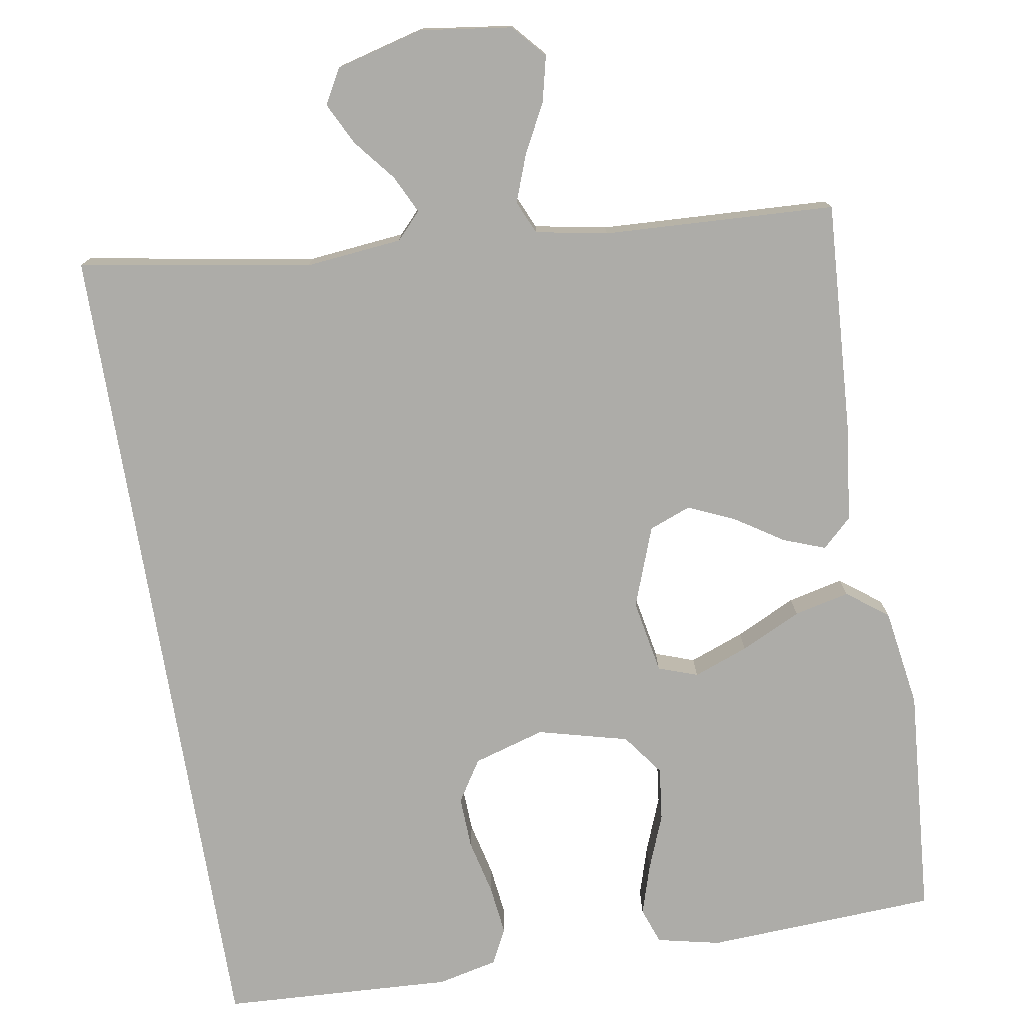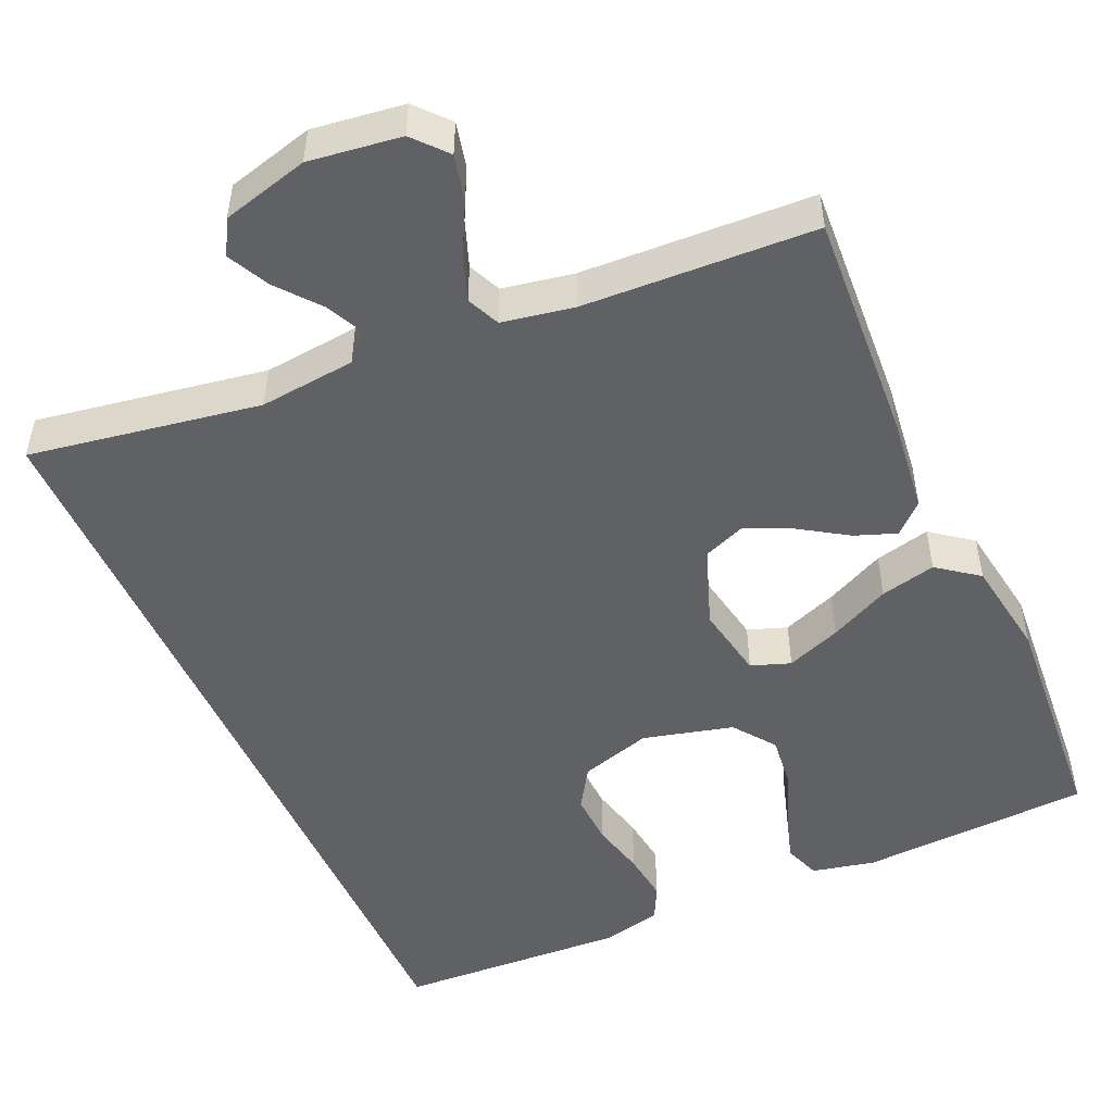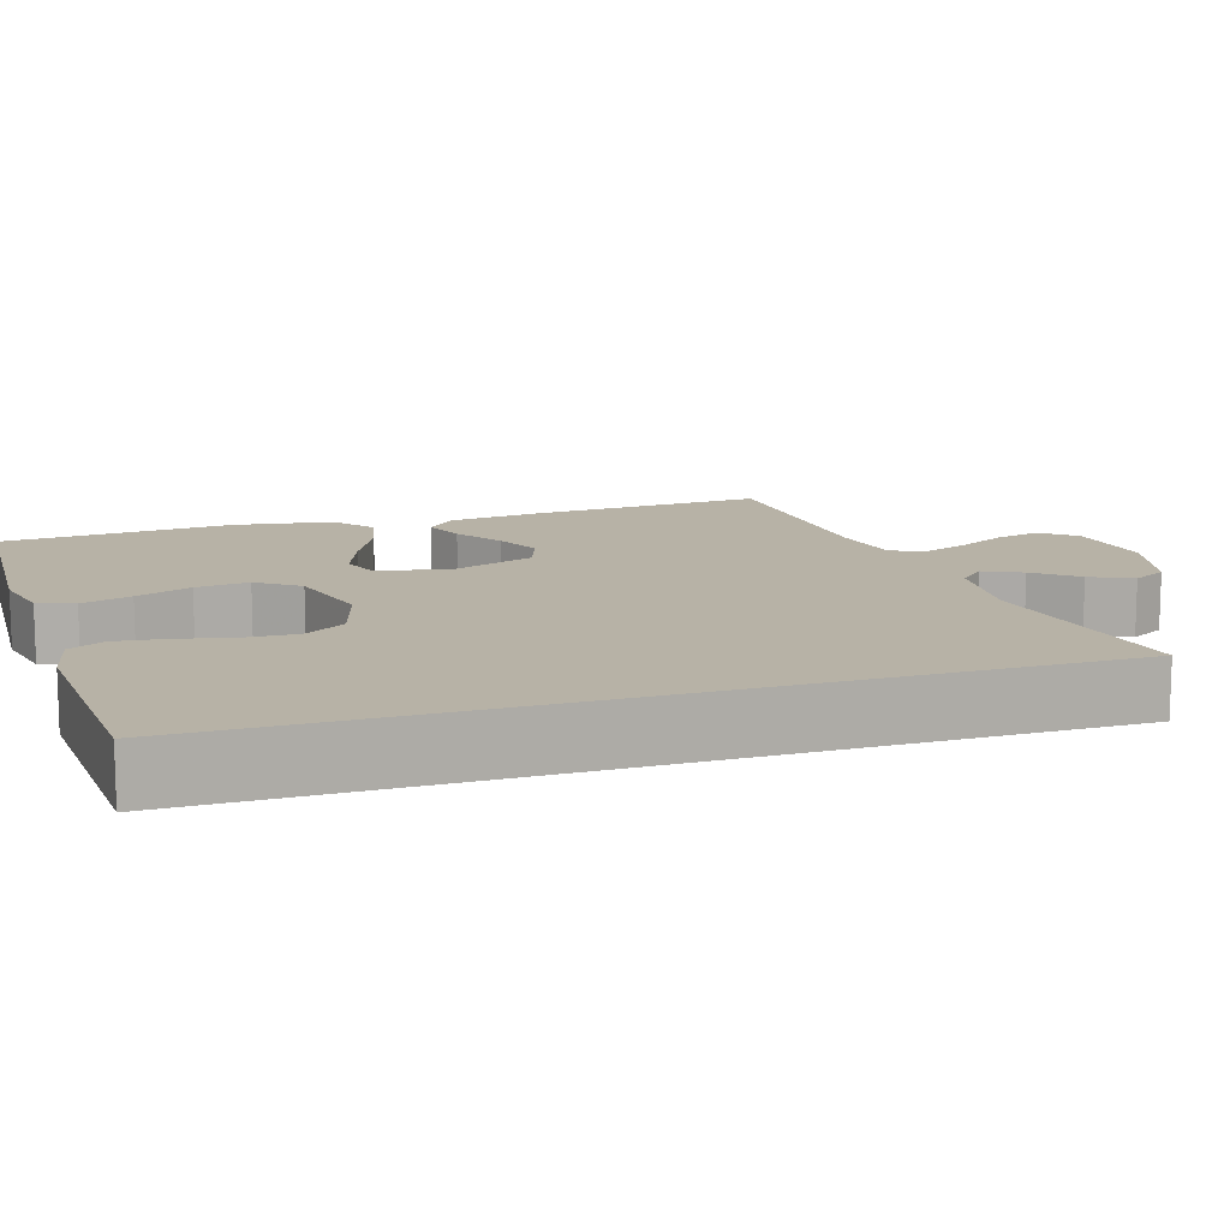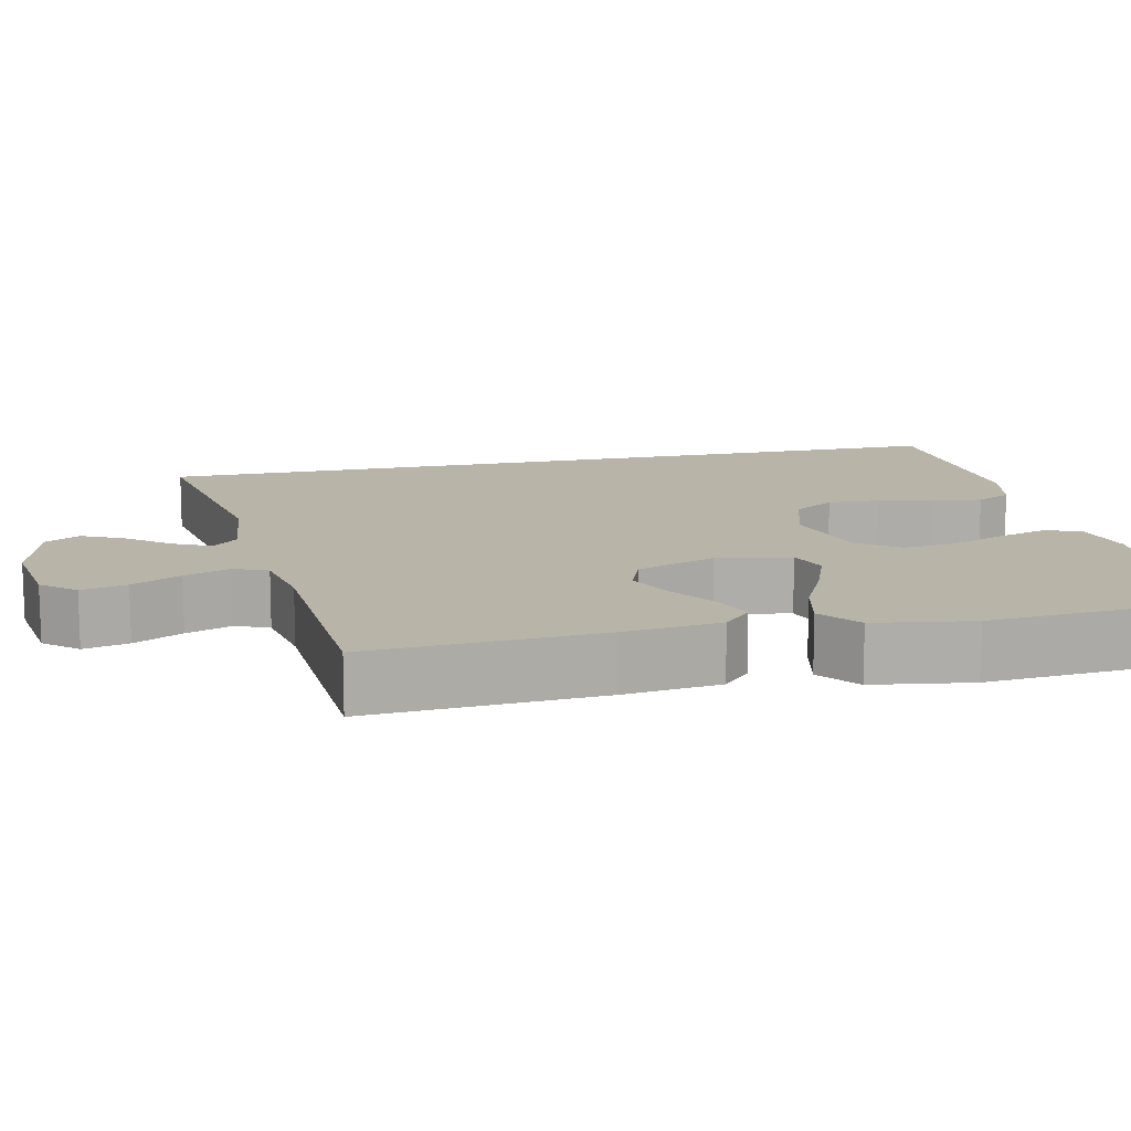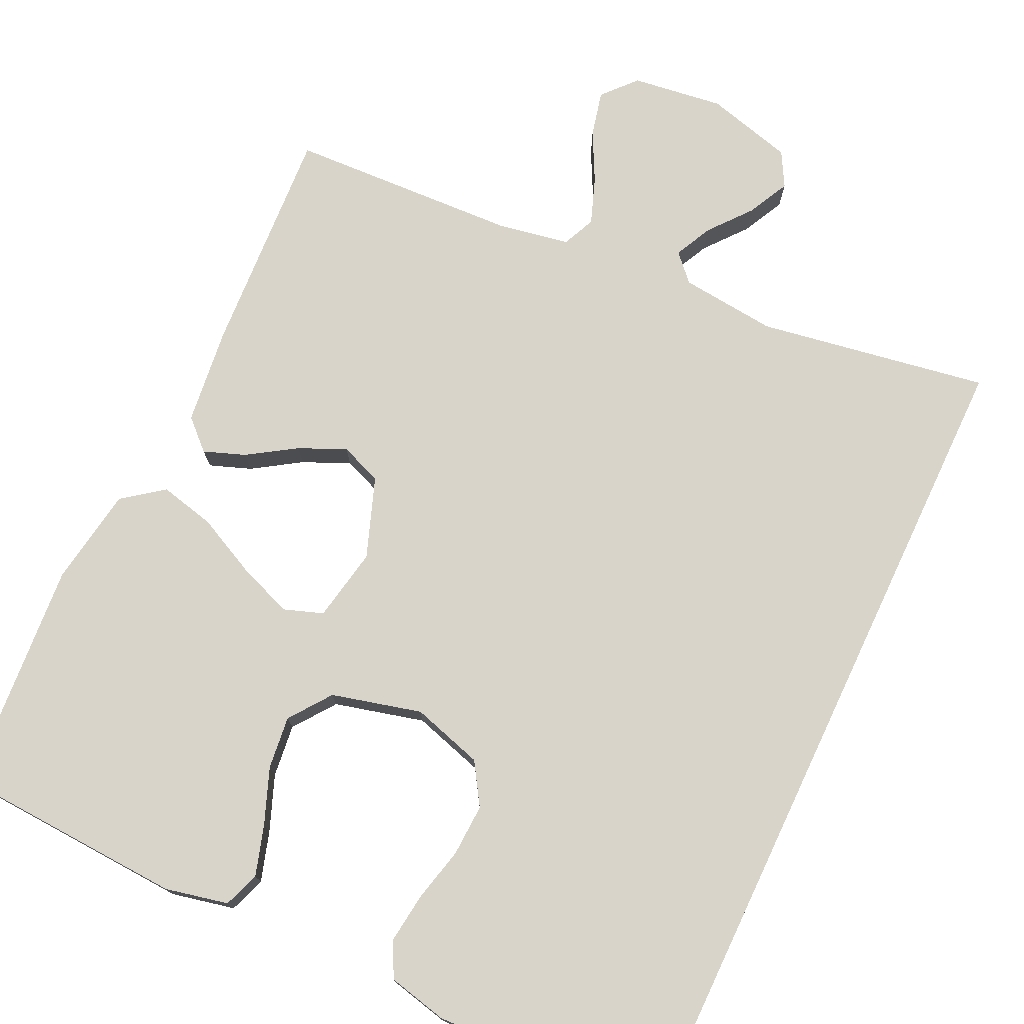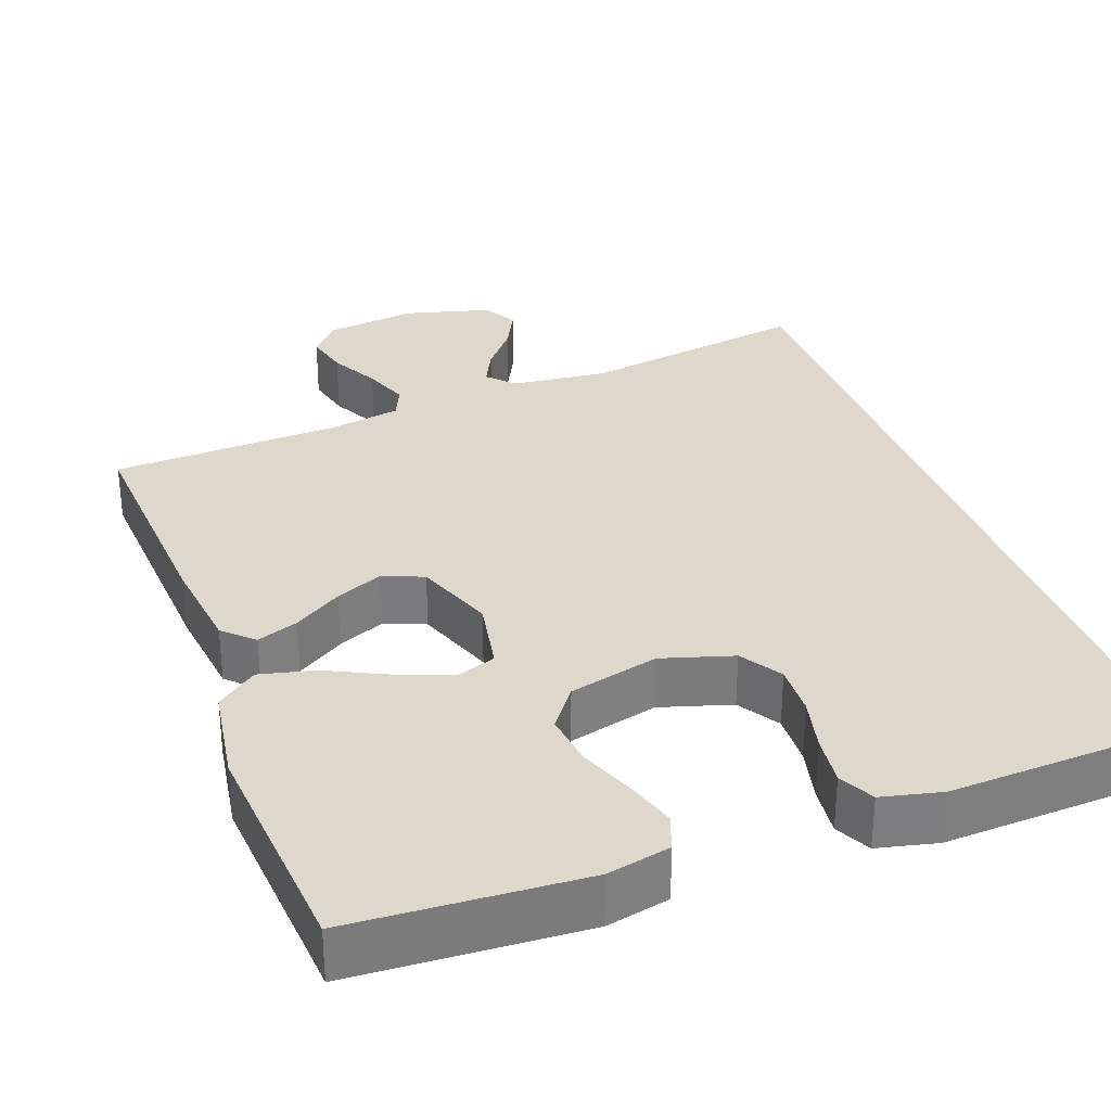
<metadata>
{"format":"obj","ext":"obj","renderer":"f3d","projection":"perspective","resolution":1024,"background":"white","views":[{"elev":-76.6,"azim":-170.6,"up":"+Y"},{"elev":-49.7,"azim":-156.0,"up":"+Y"},{"elev":12.4,"azim":72.1,"up":"+Y"},{"elev":13.0,"azim":-102.9,"up":"+Y"},{"elev":75.2,"azim":25.3,"up":"+Y"},{"elev":31.5,"azim":-20.1,"up":"+Y"}]}
</metadata>
<code>
v 0.5 0.07 -0.587
v 0.2 0.07 -0.537
v 0.075 0.07 -0.55
v 0.043 0.07 -0.584
v 0.067 0.07 -0.633
v 0.111 0.07 -0.687
v 0.138 0.07 -0.741
v 0.113 0.07 -0.786
v 0 0.07 -0.816
v -0.119 0.07 -0.8
v -0.157 0.07 -0.757
v -0.143 0.07 -0.698
v -0.11 0.07 -0.634
v -0.088 0.07 -0.574
v -0.107 0.07 -0.531
v -0.2 0.07 -0.514
v -0.5 0.07 -0.5
v -0.482 0.07 -0.2
v -0.467 0.07 -0.074
v -0.429 0.07 -0.038
v -0.375 0.07 -0.058
v -0.313 0.07 -0.098
v -0.252 0.07 -0.125
v -0.198 0.07 -0.104
v -0.16 0.07 0
v -0.178 0.07 0.096
v -0.229 0.07 0.114
v -0.3 0.07 0.087
v -0.378 0.07 0.049
v -0.45 0.07 0.032
v -0.503 0.07 0.072
v -0.523 0.07 0.2
v -0.5 0.07 0.5
v -0.2 0.07 0.516
v -0.118 0.07 0.498
v -0.101 0.07 0.451
v -0.121 0.07 0.386
v -0.149 0.07 0.314
v -0.157 0.07 0.245
v -0.117 0.07 0.191
v 0 0.07 0.161
v 0.093 0.07 0.189
v 0.127 0.07 0.243
v 0.124 0.07 0.311
v 0.107 0.07 0.382
v 0.099 0.07 0.447
v 0.122 0.07 0.493
v 0.2 0.07 0.511
v 0.5 0.07 0.496
v 0.5 0 -0.587
v 0.2 0 -0.537
v 0.075 0 -0.55
v 0.043 0 -0.584
v 0.067 0 -0.633
v 0.111 0 -0.687
v 0.138 0 -0.741
v 0.113 0 -0.786
v 0 0 -0.816
v -0.119 0 -0.8
v -0.157 0 -0.757
v -0.143 0 -0.698
v -0.11 0 -0.634
v -0.088 0 -0.574
v -0.107 0 -0.531
v -0.2 0 -0.514
v -0.5 0 -0.5
v -0.482 0 -0.2
v -0.467 0 -0.074
v -0.429 0 -0.038
v -0.375 0 -0.058
v -0.313 0 -0.098
v -0.252 0 -0.125
v -0.198 0 -0.104
v -0.16 0 0
v -0.178 0 0.096
v -0.229 0 0.114
v -0.3 0 0.087
v -0.378 0 0.049
v -0.45 0 0.032
v -0.503 0 0.072
v -0.523 0 0.2
v -0.5 0 0.5
v -0.2 0 0.516
v -0.118 0 0.498
v -0.101 0 0.451
v -0.121 0 0.386
v -0.149 0 0.314
v -0.157 0 0.245
v -0.117 0 0.191
v 0 0 0.161
v 0.093 0 0.189
v 0.127 0 0.243
v 0.124 0 0.311
v 0.107 0 0.382
v 0.099 0 0.447
v 0.122 0 0.493
v 0.2 0 0.511
v 0.5 0 0.496
f 48 49 1 2
f 44 45 46 47
f 43 44 47 48
f 35 36 37 38
f 33 34 35 38
f 33 38 39
f 32 33 39 40
f 28 29 30 31
f 27 28 31 32
f 19 20 21 22
f 19 22 23
f 16 17 18 19
f 15 16 19 23
f 14 15 23 24
f 10 11 12 13
f 10 13 14
f 9 10 14
f 5 6 7 8
f 4 5 8 9
f 43 48 2 3
f 42 43 3 4
f 41 42 4 9
f 27 32 40 41
f 26 27 41
f 25 26 41 9
f 9 14 24 25
f 51 50 98 97
f 96 95 94 93
f 97 96 93 92
f 87 86 85 84
f 87 84 83 82
f 88 87 82
f 89 88 82 81
f 80 79 78 77
f 81 80 77 76
f 71 70 69 68
f 72 71 68
f 68 67 66 65
f 72 68 65 64
f 73 72 64 63
f 62 61 60 59
f 63 62 59
f 63 59 58
f 57 56 55 54
f 58 57 54 53
f 52 51 97 92
f 53 52 92 91
f 58 53 91 90
f 90 89 81 76
f 90 76 75
f 58 90 75 74
f 74 73 63 58
f 1 50 51 2
f 2 51 52 3
f 3 52 53 4
f 4 53 54 5
f 5 54 55 6
f 6 55 56 7
f 7 56 57 8
f 8 57 58 9
f 9 58 59 10
f 10 59 60 11
f 11 60 61 12
f 12 61 62 13
f 13 62 63 14
f 14 63 64 15
f 15 64 65 16
f 16 65 66 17
f 17 66 67 18
f 18 67 68 19
f 19 68 69 20
f 20 69 70 21
f 21 70 71 22
f 22 71 72 23
f 23 72 73 24
f 24 73 74 25
f 25 74 75 26
f 26 75 76 27
f 27 76 77 28
f 28 77 78 29
f 29 78 79 30
f 30 79 80 31
f 31 80 81 32
f 32 81 82 33
f 33 82 83 34
f 34 83 84 35
f 35 84 85 36
f 36 85 86 37
f 37 86 87 38
f 38 87 88 39
f 39 88 89 40
f 40 89 90 41
f 41 90 91 42
f 42 91 92 43
f 43 92 93 44
f 44 93 94 45
f 45 94 95 46
f 46 95 96 47
f 47 96 97 48
f 48 97 98 49
f 49 98 50 1

</code>
